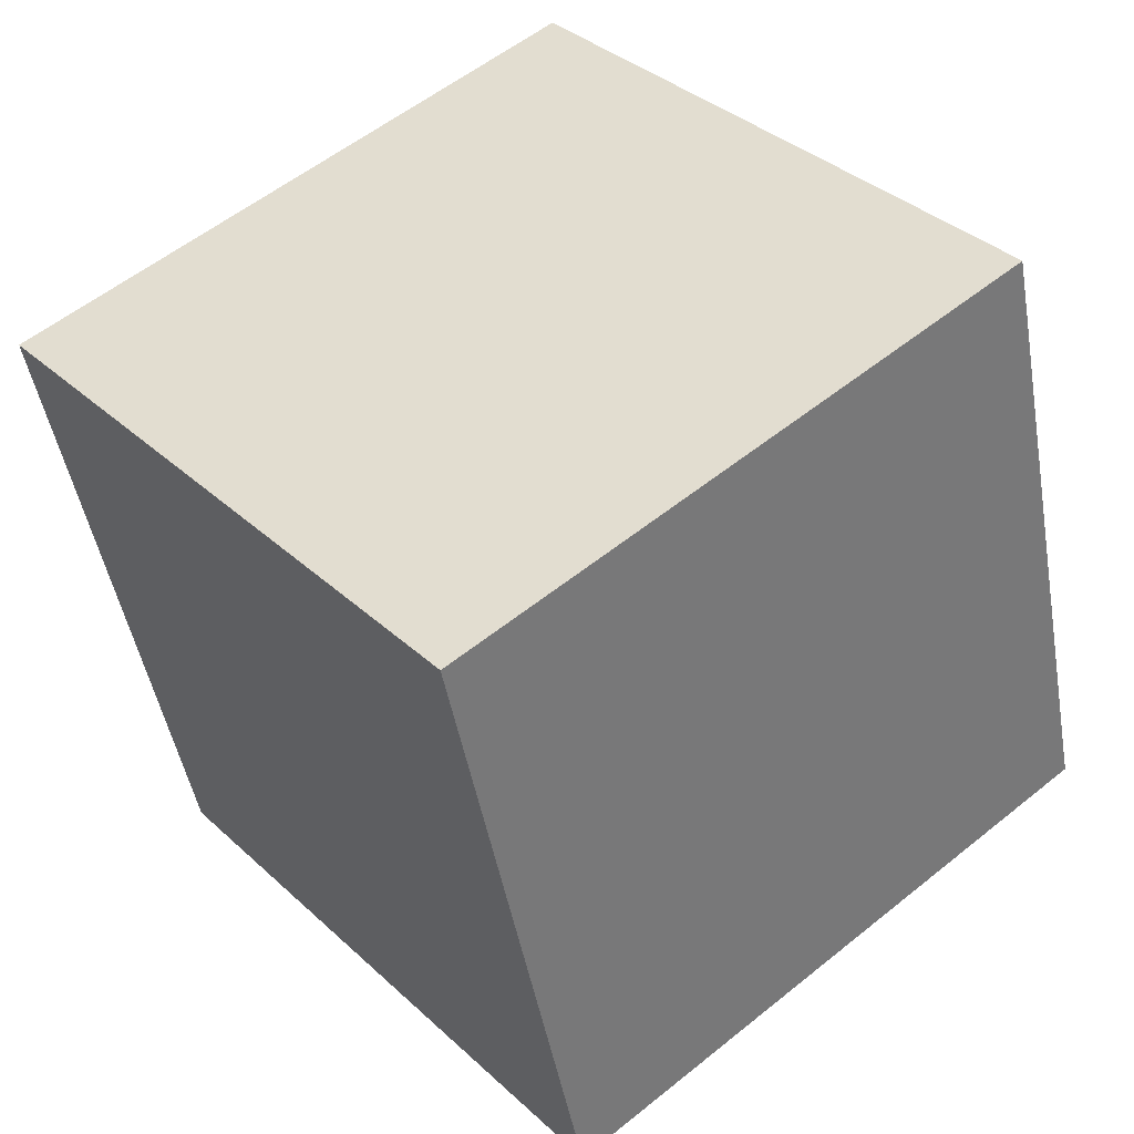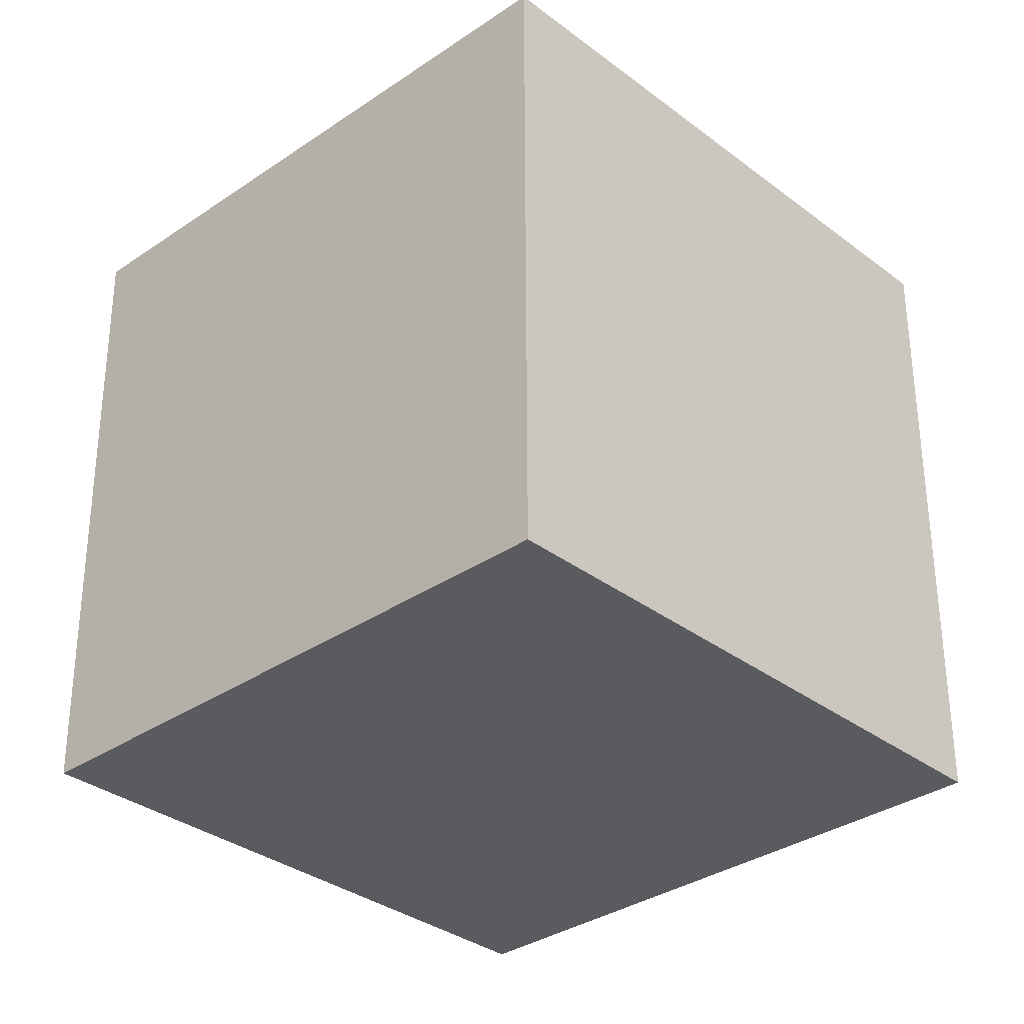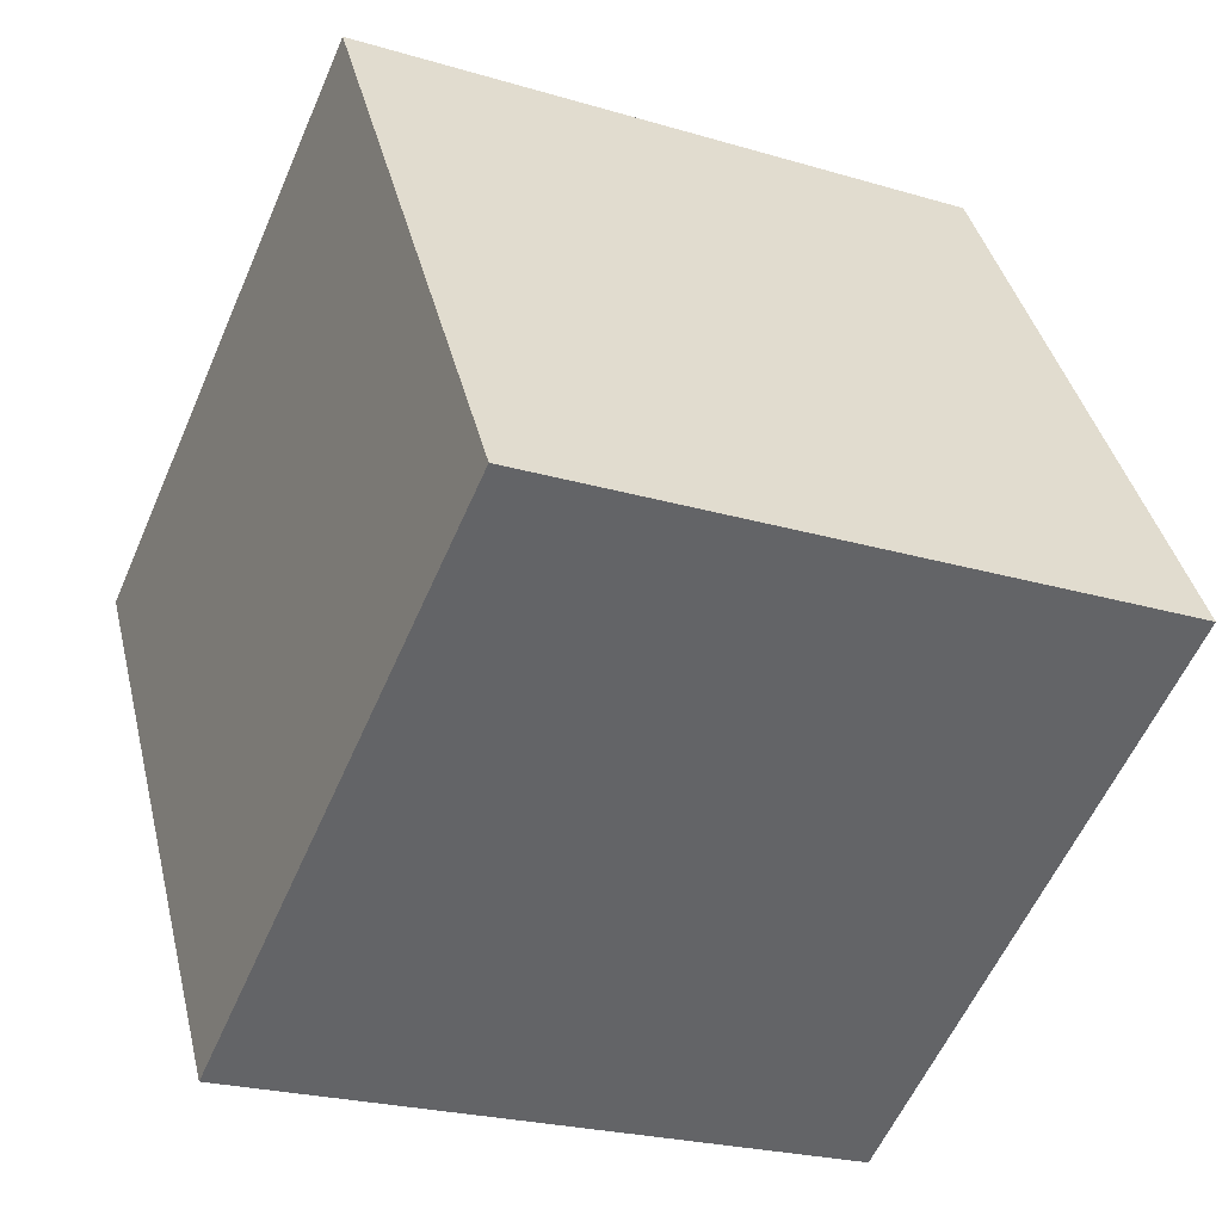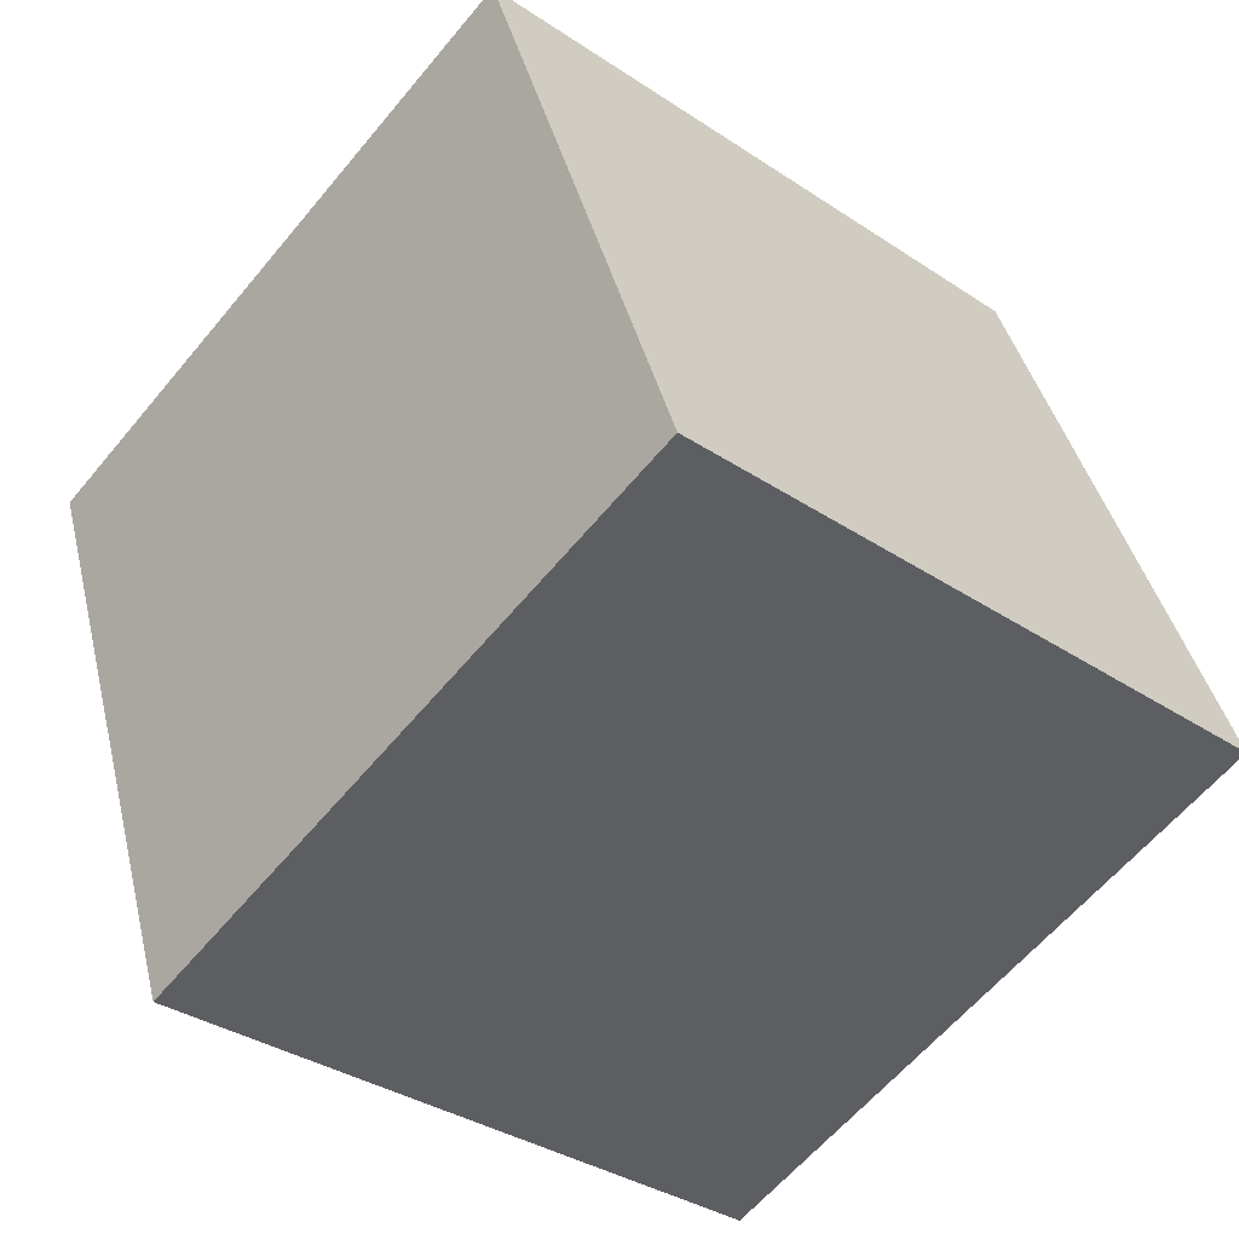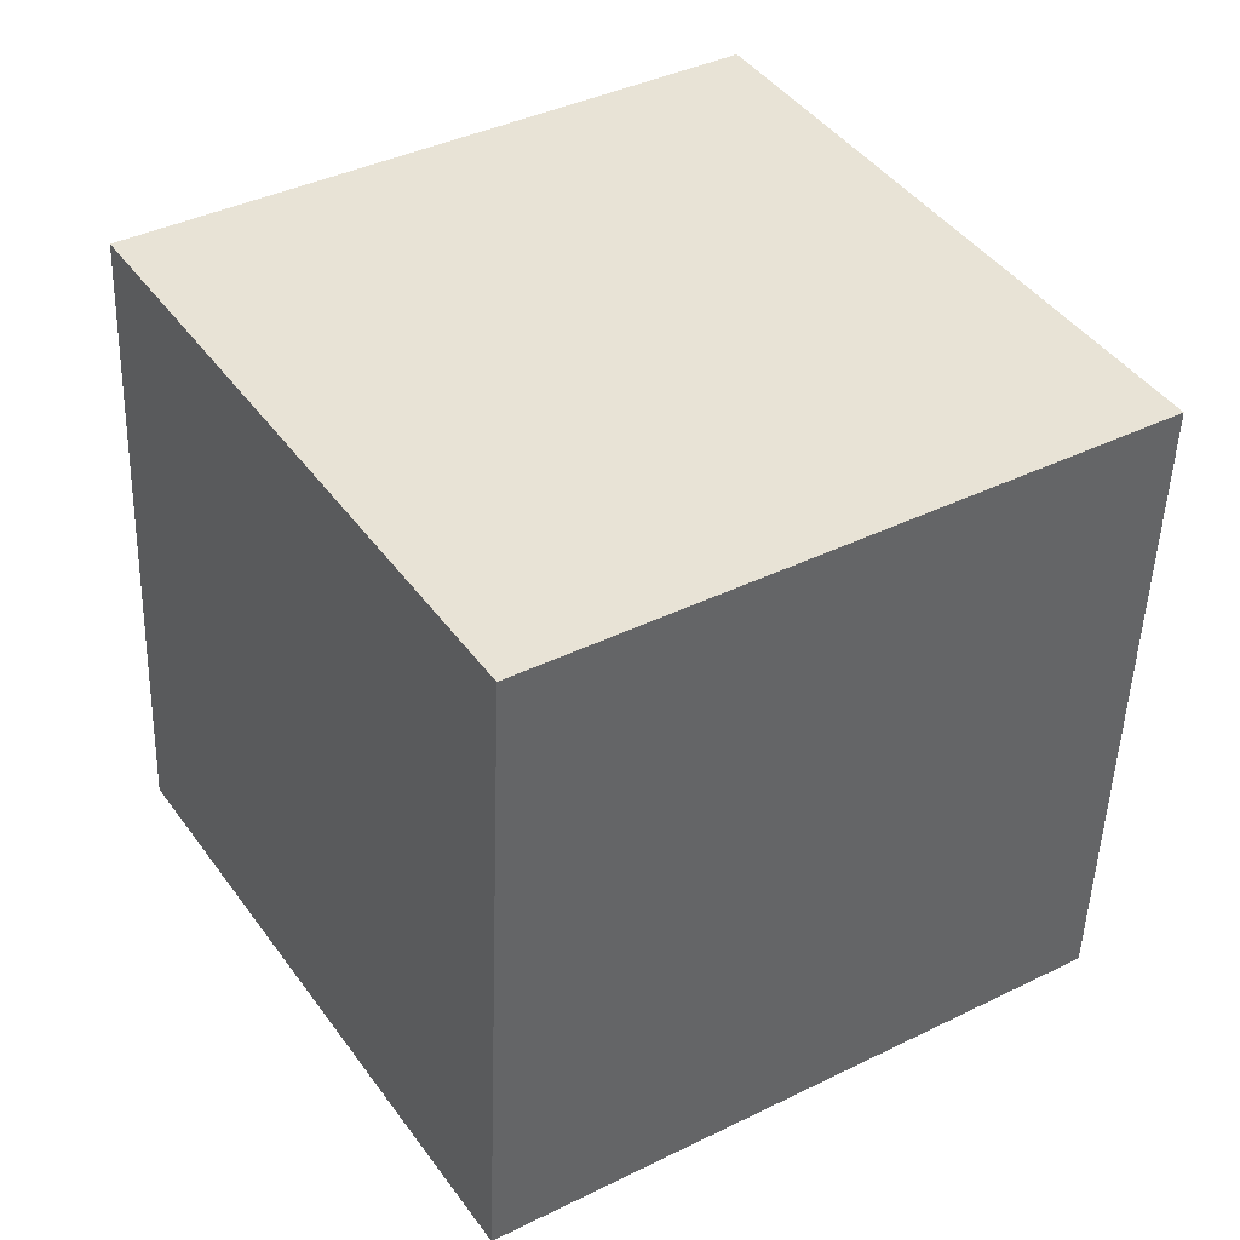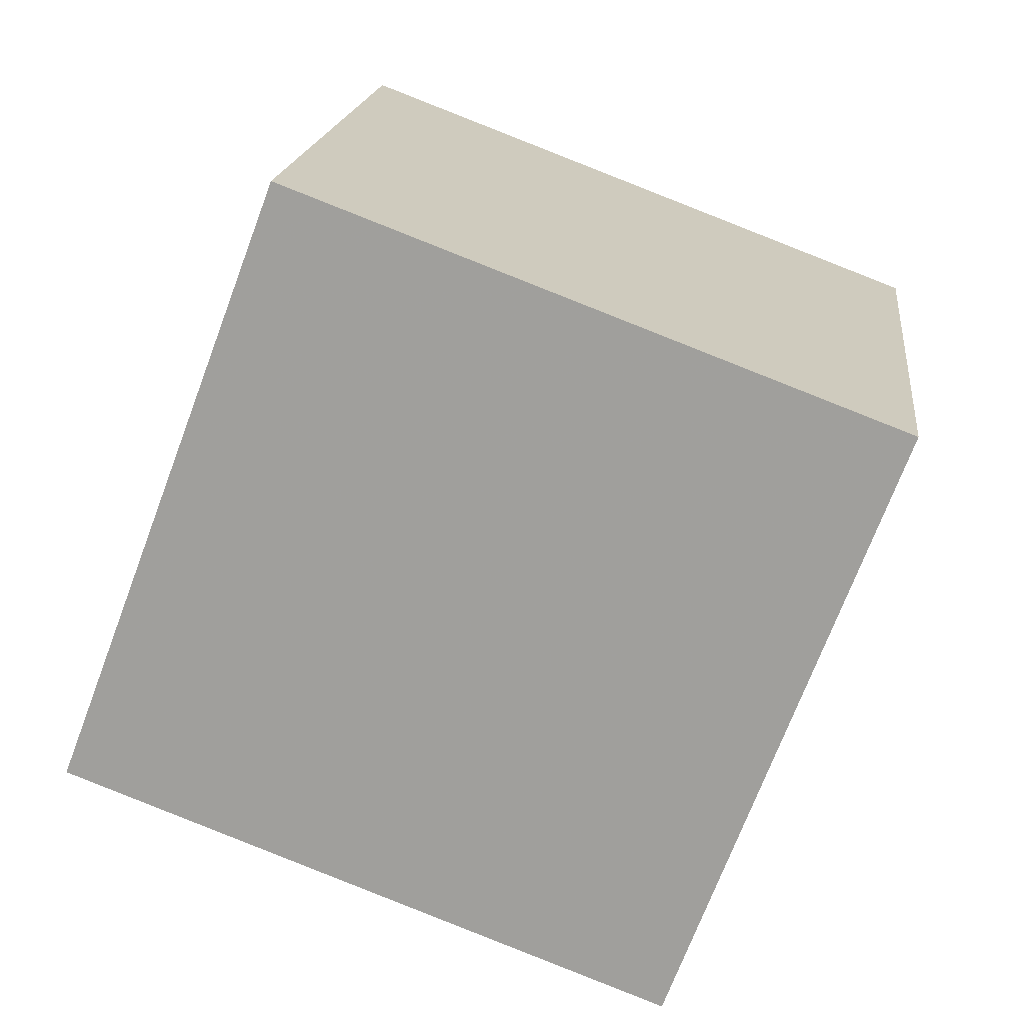
<metadata>
{"format":"obj","ext":"obj","renderer":"f3d","projection":"perspective","resolution":1024,"background":"white","views":[{"elev":29.6,"azim":-33.0,"up":"+Y"},{"elev":-40.0,"azim":59.2,"up":"+Z"},{"elev":-60.6,"azim":-17.0,"up":"+Y"},{"elev":-39.5,"azim":53.8,"up":"+Y"},{"elev":47.7,"azim":-106.5,"up":"+Z"},{"elev":-75.8,"azim":-5.0,"up":"+Z"}]}
</metadata>
<code>
v -0.7683 0.4332 -0.4711
v 0.4595 0.6745 0.5778
v 0.3374 0.7508 -0.5678
v 0.6463 -0.3567 -0.6746
v -0.3377 -0.7508 0.5676
v -0.4597 -0.6742 -0.578
v -0.6467 0.357 0.6741
v 0.7684 -0.4332 0.471
f 1 2 3
f 4 5 6
f 4 1 3
f 6 7 1
f 5 2 7
f 3 8 4
f 1 7 2
f 4 8 5
f 4 6 1
f 6 5 7
f 5 8 2
f 3 2 8

</code>
